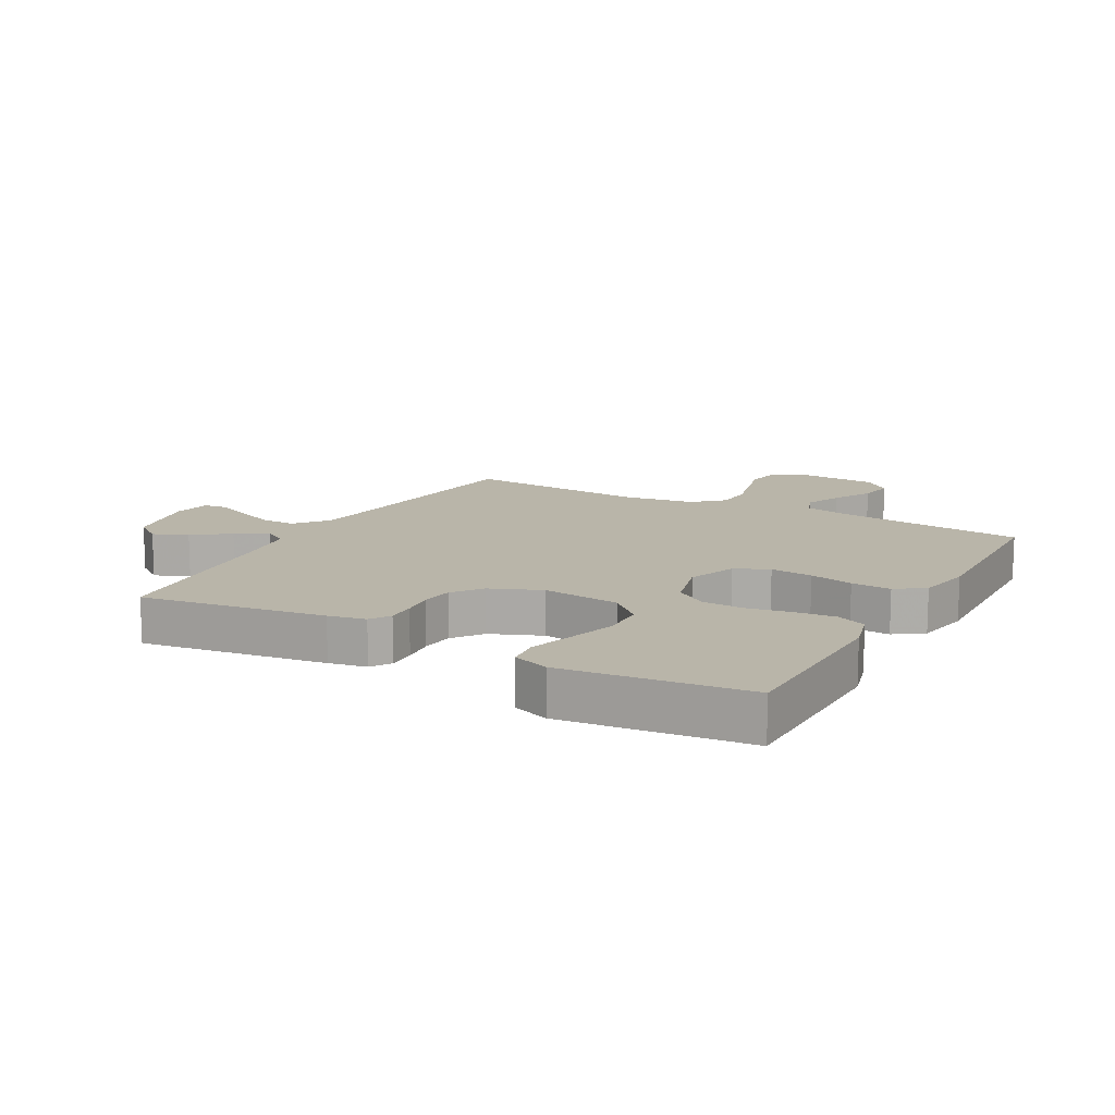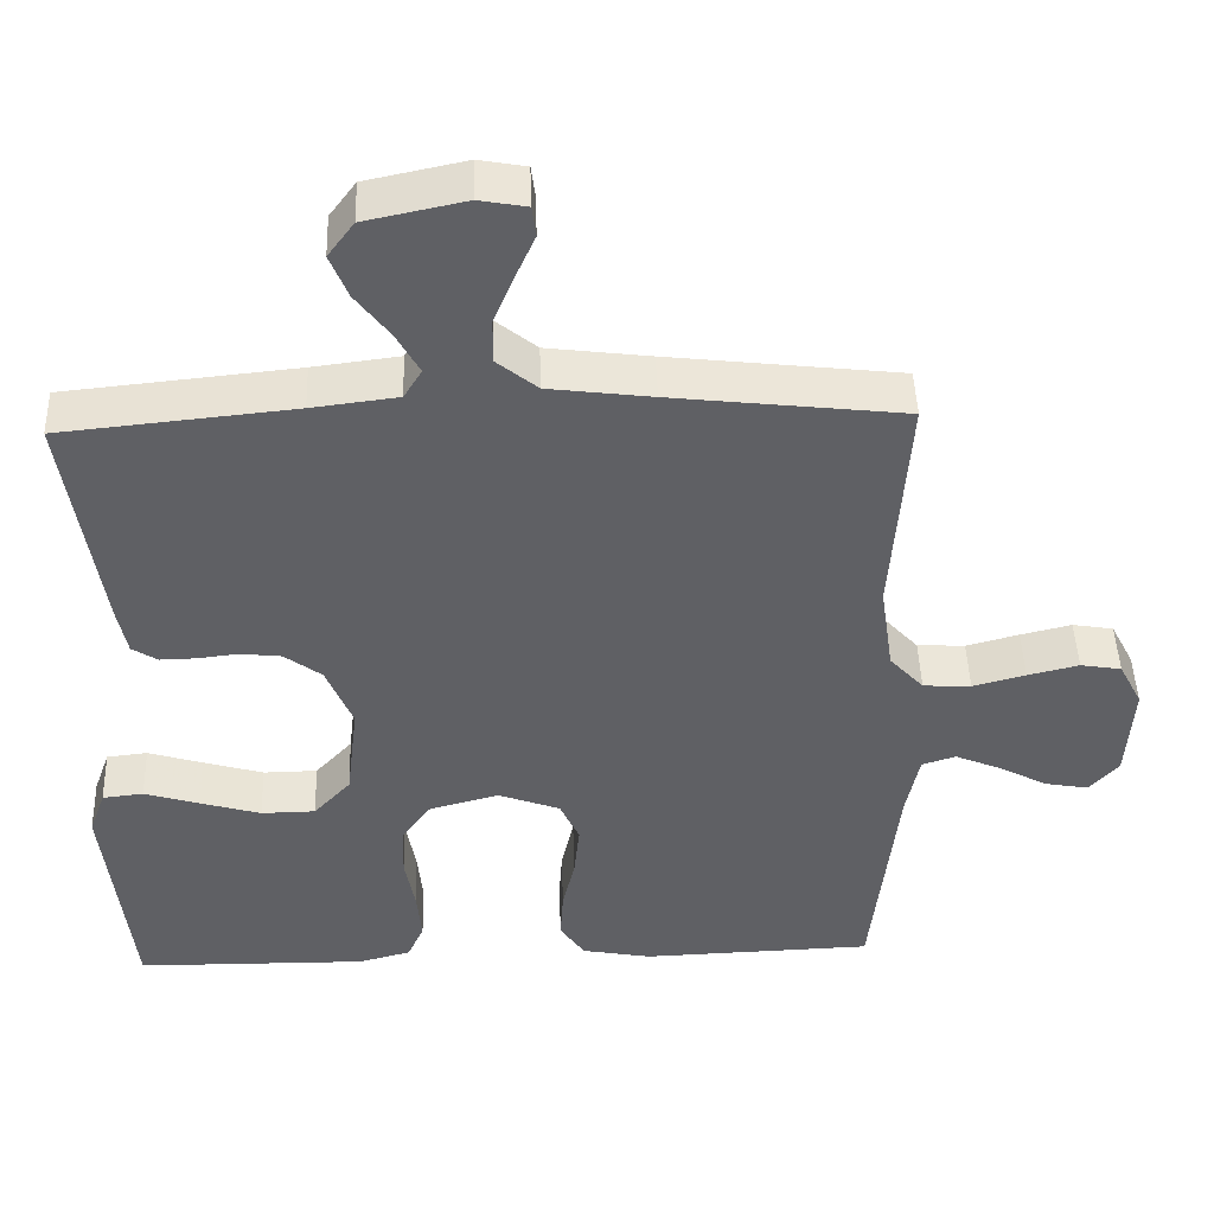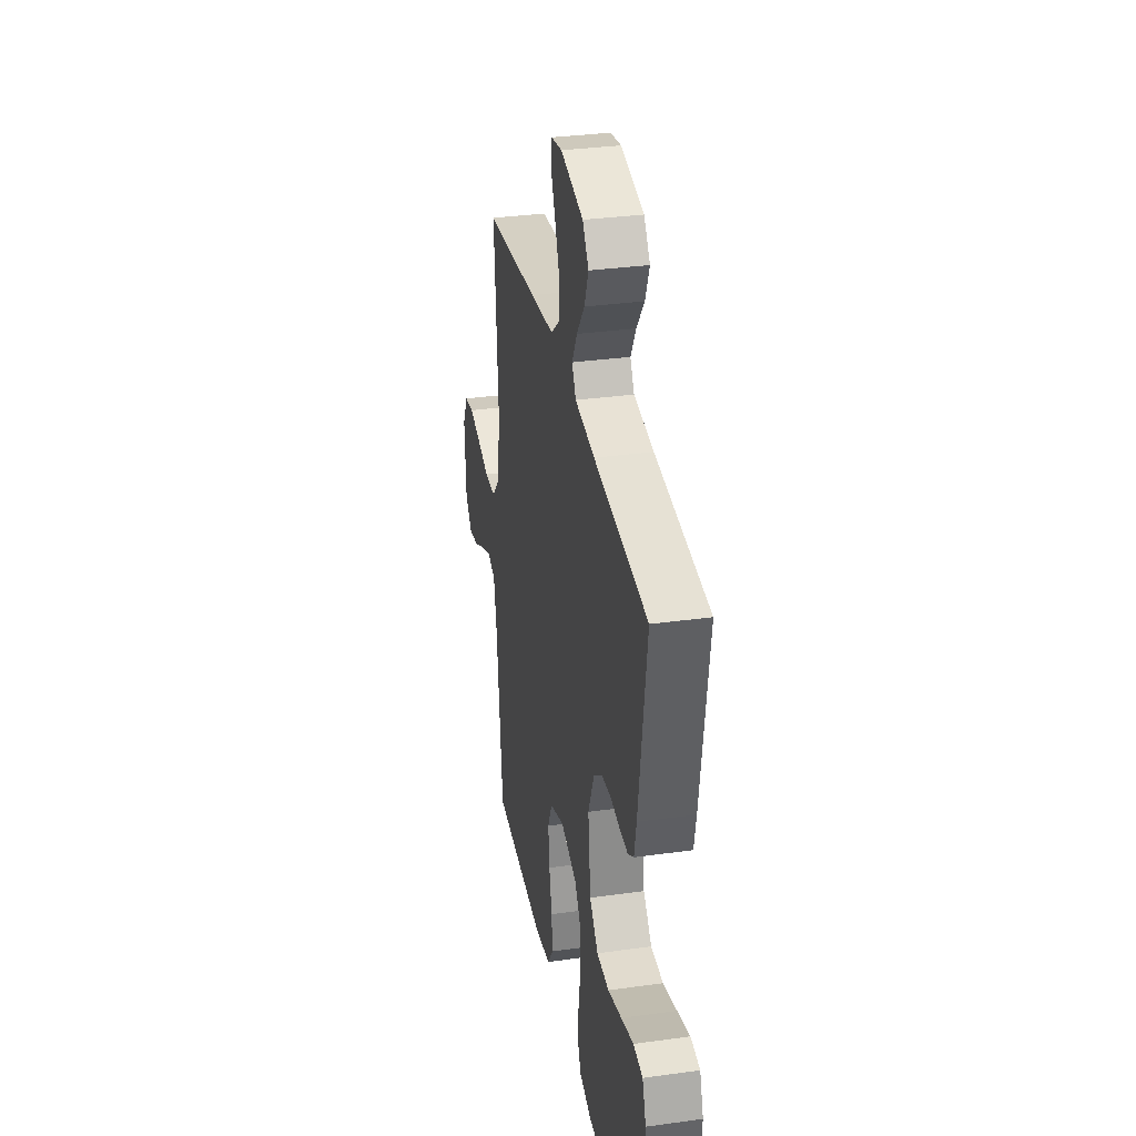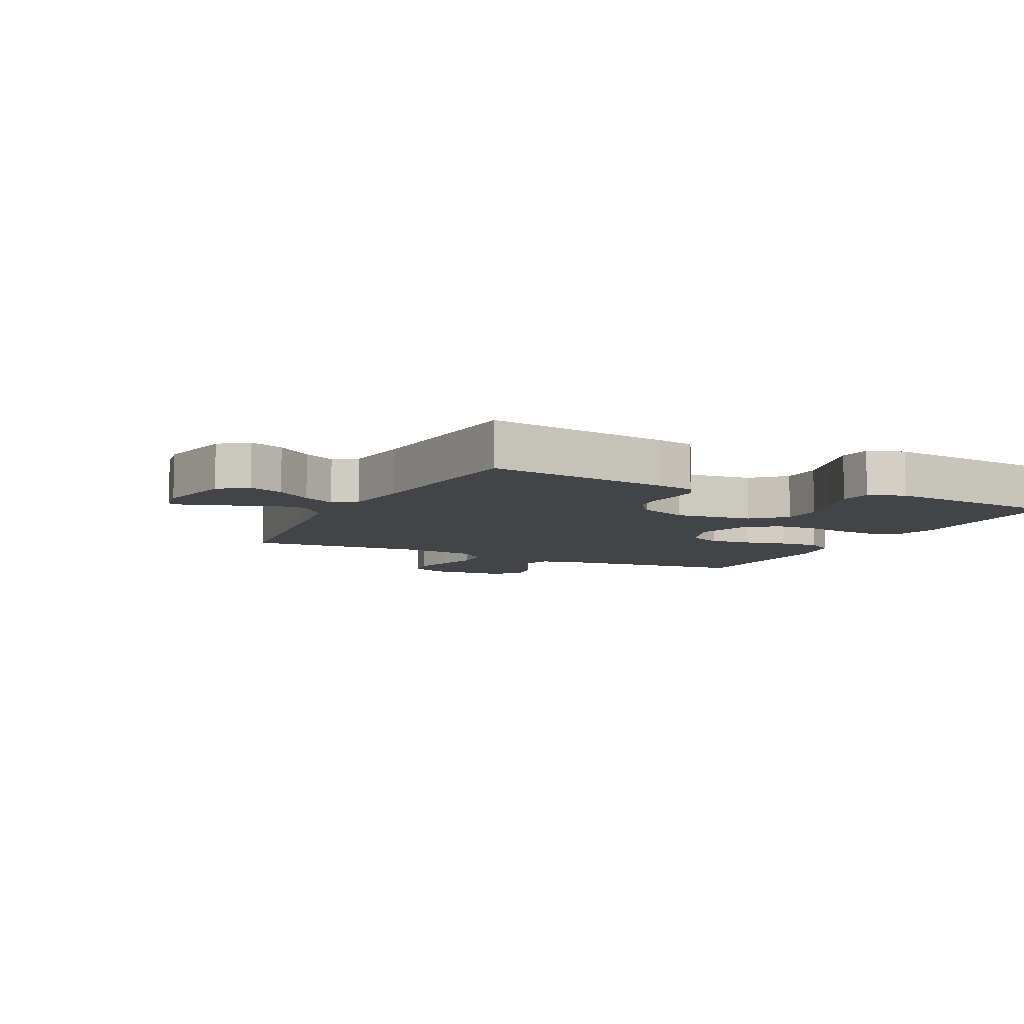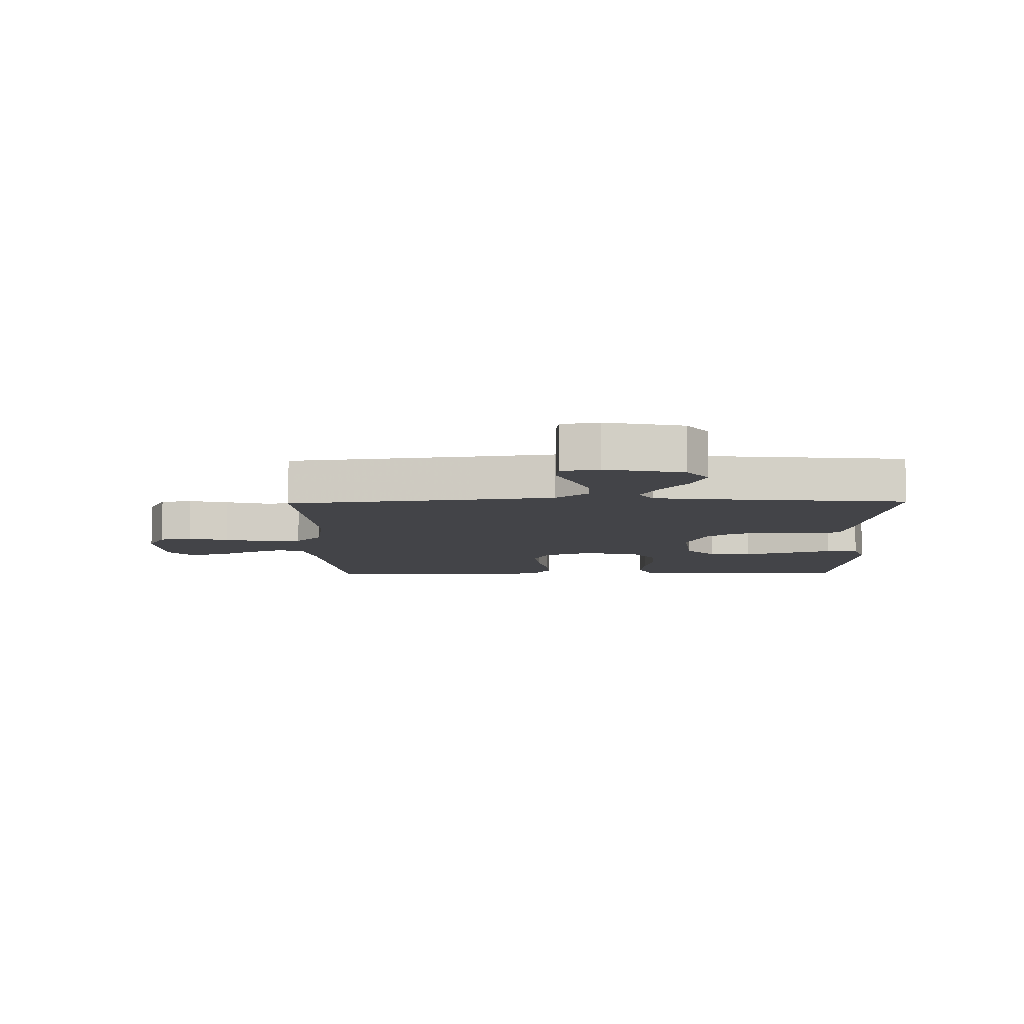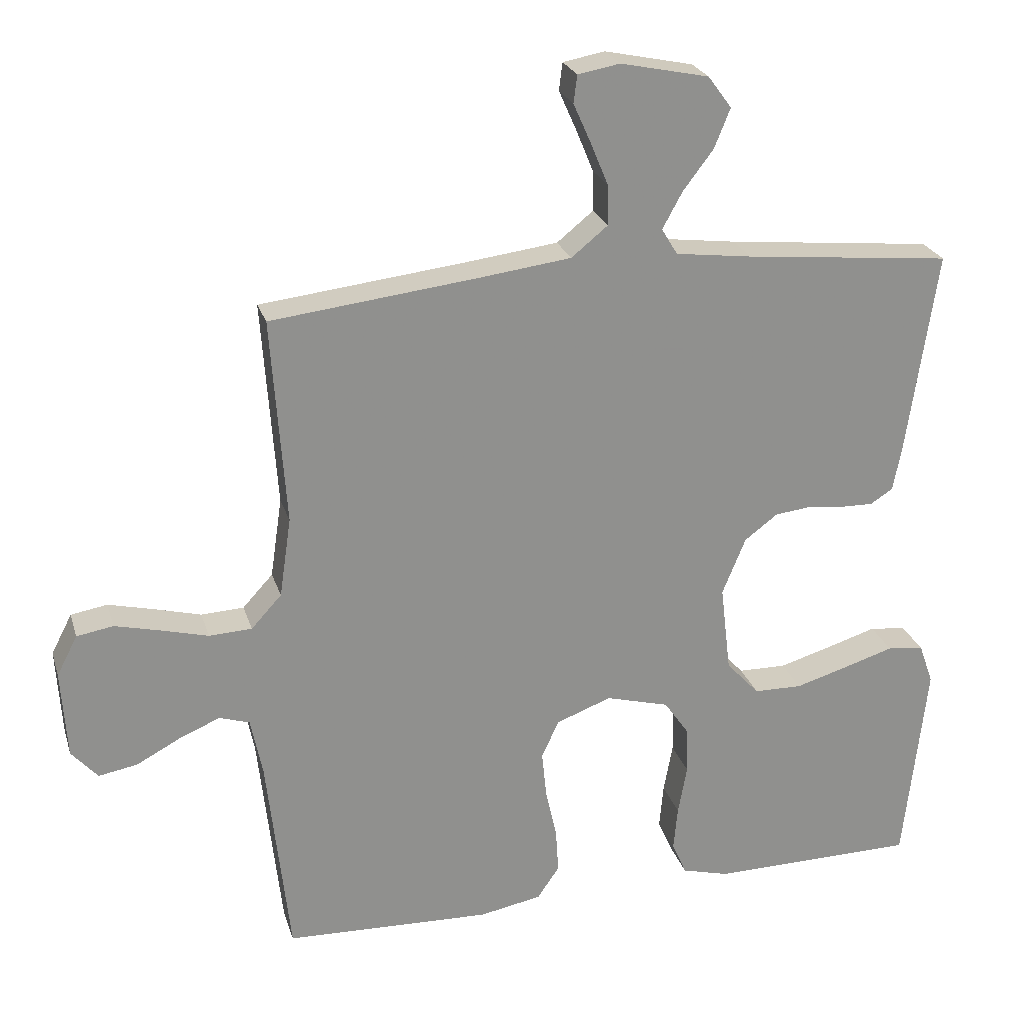
<metadata>
{"format":"obj","ext":"obj","renderer":"f3d","projection":"perspective","resolution":1024,"background":"white","views":[{"elev":13.4,"azim":118.9,"up":"+Y"},{"elev":46.1,"azim":178.1,"up":"+Z"},{"elev":33.0,"azim":79.2,"up":"+Z"},{"elev":-7.7,"azim":63.9,"up":"+Y"},{"elev":-8.3,"azim":1.1,"up":"+Y"},{"elev":24.4,"azim":-15.5,"up":"+Z"}]}
</metadata>
<code>
v -0.5 0.07 -0.5
v -0.533 0.07 -0.2
v -0.55 0.07 -0.116
v -0.594 0.07 -0.102
v -0.653 0.07 -0.127
v -0.717 0.07 -0.161
v -0.773 0.07 -0.171
v -0.811 0.07 -0.128
v -0.819 0.07 0
v -0.789 0.07 0.058
v -0.736 0.07 0.067
v -0.67 0.07 0.051
v -0.602 0.07 0.033
v -0.54 0.07 0.036
v -0.496 0.07 0.084
v -0.479 0.07 0.2
v -0.5 0.07 0.5
v -0.2 0.07 0.535
v -0.067 0.07 0.552
v -0.014 0.07 0.595
v -0.015 0.07 0.653
v -0.041 0.07 0.716
v -0.066 0.07 0.772
v -0.061 0.07 0.812
v 0 0.07 0.823
v 0.128 0.07 0.796
v 0.162 0.07 0.75
v 0.139 0.07 0.693
v 0.095 0.07 0.635
v 0.066 0.07 0.582
v 0.089 0.07 0.544
v 0.2 0.07 0.53
v 0.5 0.07 0.5
v 0.456 0.07 0.2
v 0.444 0.07 0.139
v 0.411 0.07 0.118
v 0.365 0.07 0.119
v 0.312 0.07 0.125
v 0.259 0.07 0.119
v 0.211 0.07 0.083
v 0.177 0.07 0
v 0.192 0.07 -0.127
v 0.24 0.07 -0.179
v 0.31 0.07 -0.18
v 0.388 0.07 -0.157
v 0.459 0.07 -0.135
v 0.512 0.07 -0.141
v 0.533 0.07 -0.2
v 0.5 0.07 -0.5
v 0.2 0.07 -0.504
v 0.132 0.07 -0.486
v 0.111 0.07 -0.438
v 0.117 0.07 -0.373
v 0.13 0.07 -0.301
v 0.128 0.07 -0.233
v 0.092 0.07 -0.181
v 0 0.07 -0.156
v -0.08 0.07 -0.186
v -0.105 0.07 -0.241
v -0.098 0.07 -0.31
v -0.082 0.07 -0.381
v -0.078 0.07 -0.446
v -0.11 0.07 -0.493
v -0.2 0.07 -0.51
v -0.5 0 -0.5
v -0.533 0 -0.2
v -0.55 0 -0.116
v -0.594 0 -0.102
v -0.653 0 -0.127
v -0.717 0 -0.161
v -0.773 0 -0.171
v -0.811 0 -0.128
v -0.819 0 0
v -0.789 0 0.058
v -0.736 0 0.067
v -0.67 0 0.051
v -0.602 0 0.033
v -0.54 0 0.036
v -0.496 0 0.084
v -0.479 0 0.2
v -0.5 0 0.5
v -0.2 0 0.535
v -0.067 0 0.552
v -0.014 0 0.595
v -0.015 0 0.653
v -0.041 0 0.716
v -0.066 0 0.772
v -0.061 0 0.812
v 0 0 0.823
v 0.128 0 0.796
v 0.162 0 0.75
v 0.139 0 0.693
v 0.095 0 0.635
v 0.066 0 0.582
v 0.089 0 0.544
v 0.2 0 0.53
v 0.5 0 0.5
v 0.456 0 0.2
v 0.444 0 0.139
v 0.411 0 0.118
v 0.365 0 0.119
v 0.312 0 0.125
v 0.259 0 0.119
v 0.211 0 0.083
v 0.177 0 0
v 0.192 0 -0.127
v 0.24 0 -0.179
v 0.31 0 -0.18
v 0.388 0 -0.157
v 0.459 0 -0.135
v 0.512 0 -0.141
v 0.533 0 -0.2
v 0.5 0 -0.5
v 0.2 0 -0.504
v 0.132 0 -0.486
v 0.111 0 -0.438
v 0.117 0 -0.373
v 0.13 0 -0.301
v 0.128 0 -0.233
v 0.092 0 -0.181
v 0 0 -0.156
v -0.08 0 -0.186
v -0.105 0 -0.241
v -0.098 0 -0.31
v -0.082 0 -0.381
v -0.078 0 -0.446
v -0.11 0 -0.493
v -0.2 0 -0.51
f 63 64 1 2
f 60 61 62 63
f 59 60 63 2
f 58 59 2 3
f 57 58 3 4
f 51 52 53 54
f 49 50 51 54
f 49 54 55
f 48 49 55 56
f 45 46 47 48
f 44 45 48
f 43 44 48 56
f 35 36 37 38
f 33 34 35 38
f 32 33 38 39
f 31 32 39 40
f 26 27 28 29
f 26 29 30
f 25 26 30
f 22 23 24 25
f 21 22 25 30
f 20 21 30 31
f 16 17 18
f 15 16 18 19
f 14 15 19 20
f 10 11 12 13
f 8 9 10 13
f 8 13 14
f 5 6 7 8
f 4 5 8 14
f 57 4 14 20
f 42 43 56 57
f 41 42 57 20
f 20 31 40 41
f 66 65 128 127
f 127 126 125 124
f 66 127 124 123
f 67 66 123 122
f 68 67 122 121
f 118 117 116 115
f 118 115 114 113
f 119 118 113
f 120 119 113 112
f 112 111 110 109
f 112 109 108
f 120 112 108 107
f 102 101 100 99
f 102 99 98 97
f 103 102 97 96
f 104 103 96 95
f 93 92 91 90
f 94 93 90
f 94 90 89
f 89 88 87 86
f 94 89 86 85
f 95 94 85 84
f 82 81 80
f 83 82 80 79
f 84 83 79 78
f 77 76 75 74
f 77 74 73 72
f 78 77 72
f 72 71 70 69
f 78 72 69 68
f 84 78 68 121
f 121 120 107 106
f 84 121 106 105
f 105 104 95 84
f 1 65 66 2
f 2 66 67 3
f 3 67 68 4
f 4 68 69 5
f 5 69 70 6
f 6 70 71 7
f 7 71 72 8
f 8 72 73 9
f 9 73 74 10
f 10 74 75 11
f 11 75 76 12
f 12 76 77 13
f 13 77 78 14
f 14 78 79 15
f 15 79 80 16
f 16 80 81 17
f 17 81 82 18
f 18 82 83 19
f 19 83 84 20
f 20 84 85 21
f 21 85 86 22
f 22 86 87 23
f 23 87 88 24
f 24 88 89 25
f 25 89 90 26
f 26 90 91 27
f 27 91 92 28
f 28 92 93 29
f 29 93 94 30
f 30 94 95 31
f 31 95 96 32
f 32 96 97 33
f 33 97 98 34
f 34 98 99 35
f 35 99 100 36
f 36 100 101 37
f 37 101 102 38
f 38 102 103 39
f 39 103 104 40
f 40 104 105 41
f 41 105 106 42
f 42 106 107 43
f 43 107 108 44
f 44 108 109 45
f 45 109 110 46
f 46 110 111 47
f 47 111 112 48
f 48 112 113 49
f 49 113 114 50
f 50 114 115 51
f 51 115 116 52
f 52 116 117 53
f 53 117 118 54
f 54 118 119 55
f 55 119 120 56
f 56 120 121 57
f 57 121 122 58
f 58 122 123 59
f 59 123 124 60
f 60 124 125 61
f 61 125 126 62
f 62 126 127 63
f 63 127 128 64
f 64 128 65 1

</code>
